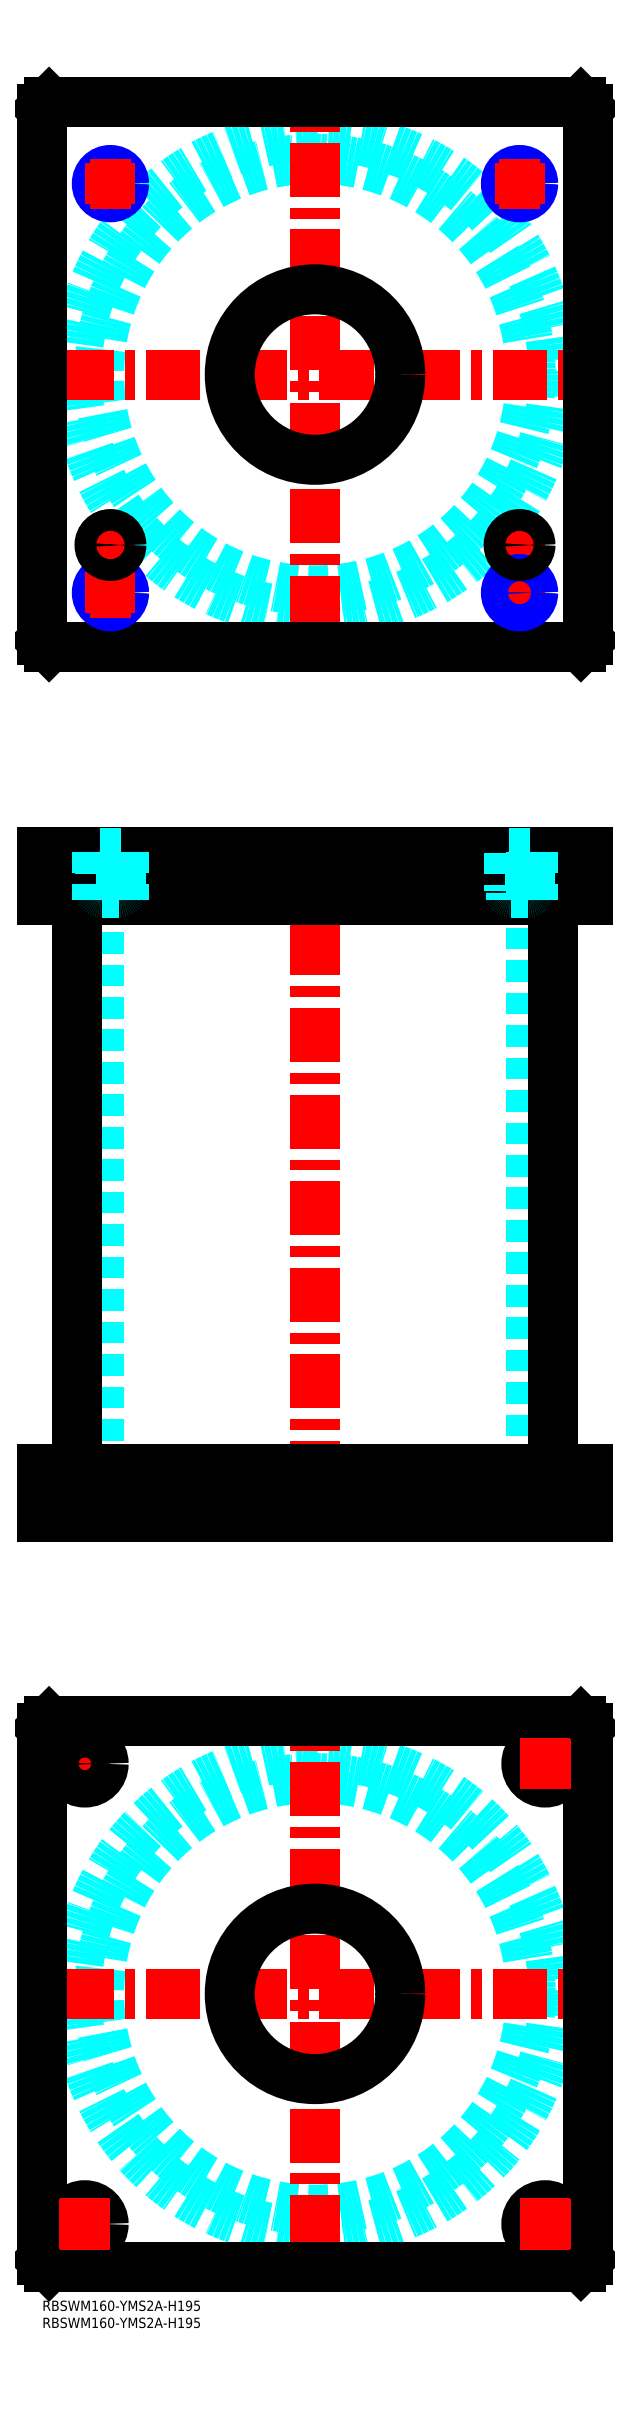
<metadata>
{"format":"dxf","ext":"dxf","renderer":"ezdxf+matplotlib","layout":"modelspace","background":"white","min_lineweight":24,"dpi":150}
</metadata>
<code>
0
SECTION
2
ENTITIES
0
INSERT
8
MSM_CONTINUOUS
2
*U48
10
0
20
0
30
0
0
INSERT
8
MSM_CONTINUOUS
2
*U49
10
0
20
0
30
0
0
CIRCLE
8
MSM_DASHED
10
80
20
90
30
0
40
63.3
0
CIRCLE
8
MSM_DASHED
10
80
20
90
30
0
40
69.9
0
LINE
8
MSM_CENTER
10
5.1
20
90
30
0
11
154.9
21
90
31
0
0
LINE
8
MSM_CENTER
10
80
20
15.1
30
0
11
80
21
164.9
31
0
0
LINE
8
MSM_CENTER
10
5
20
157.5
30
0
11
20
21
157.5
31
0
0
LINE
8
MSM_CENTER
10
12.5
20
150
30
0
11
12.5
21
165
31
0
0
LINE
8
MSM_CONTINUOUS
10
0
20
12
30
0
11
0
21
168
31
0
0
LINE
8
MSM_CONTINUOUS
10
160
20
168
30
0
11
160
21
12
31
0
0
CIRCLE
8
MSM_CONTINUOUS
10
147.5
20
157.5
30
0
40
5.5
0
CIRCLE
8
MSM_CONTINUOUS
10
12.5
20
22.5
30
0
40
5.5
0
CIRCLE
8
MSM_CONTINUOUS
10
147.5
20
22.5
30
0
40
5.5
0
CIRCLE
8
MSM_CONTINUOUS
10
12.5
20
157.5
30
0
40
5.5
0
CIRCLE
8
MSM_CONTINUOUS
10
80
20
90
30
0
40
25
0
LINE
8
MSM_CONTINUOUS
10
2
20
10
30
0
11
0
21
12
31
0
0
LINE
8
MSM_CONTINUOUS
10
158
20
10
30
0
11
2
21
10
31
0
0
LINE
8
MSM_CONTINUOUS
10
160
20
12
30
0
11
158
21
10
31
0
0
LINE
8
MSM_CONTINUOUS
10
158
20
170
30
0
11
160
21
168
31
0
0
LINE
8
MSM_CONTINUOUS
10
2
20
170
30
0
11
158
21
170
31
0
0
LINE
8
MSM_CONTINUOUS
10
0
20
168
30
0
11
2
21
170
31
0
0
LINE
8
MSM_DASHED
10
55
20
244
30
0
11
55
21
230
31
0
0
LINE
8
MSM_DASHED
10
105
20
230
30
0
11
105
21
244
31
0
0
LINE
8
MSM_DASHED
10
55
20
425
30
0
11
55
21
411
31
0
0
LINE
8
MSM_DASHED
10
105
20
411
30
0
11
105
21
425
31
0
0
LINE
8
MSM_DASHED
10
16.7
20
411
30
0
11
16.7
21
244
31
0
0
LINE
8
MSM_DASHED
10
143.3
20
244
30
0
11
143.3
21
411
31
0
0
LINE
8
MSM_DASHED
10
136.7
20
425
30
0
11
136.7
21
411
31
0
0
LINE
8
MSM_DASHED
10
142
20
244
30
0
11
142
21
230
31
0
0
LINE
8
MSM_DASHED
10
153
20
230
30
0
11
153
21
244
31
0
0
LINE
8
MSM_DASHED
10
7
20
244
30
0
11
7
21
230
31
0
0
LINE
8
MSM_DASHED
10
18
20
230
30
0
11
18
21
244
31
0
0
LINE
8
MSM_DASHED
10
136
20
425
30
0
11
136
21
411
31
0
0
LINE
8
MSM_CENTER
10
80
20
430
30
0
11
80
21
225
31
0
0
LINE
8
MSM_CENTER
10
12.5
20
246
30
0
11
12.5
21
228
31
0
0
LINE
8
MSM_CENTER
10
147.5
20
246
30
0
11
147.5
21
228
31
0
0
LINE
8
MSM_CENTER
10
20
20
427
30
0
11
20
21
409
31
0
0
LINE
8
MSM_CENTER
10
140
20
427
30
0
11
140
21
409
31
0
0
LINE
8
MSM_CONTINUOUS
10
10.1
20
411
30
0
11
10.1
21
244
31
0
0
LINE
8
MSM_CONTINUOUS
10
149.9
20
244
30
0
11
149.9
21
411
31
0
0
LINE
8
MSM_CONTINUOUS
10
2
20
425
30
0
11
2
21
411
31
0
0
LINE
8
MSM_CONTINUOUS
10
0
20
425
30
0
11
0
21
411
31
0
0
LINE
8
MSM_CONTINUOUS
10
0
20
411
30
0
11
160
21
411
31
0
0
LINE
8
MSM_CONTINUOUS
10
160
20
425
30
0
11
160
21
411
31
0
0
LINE
8
MSM_CONTINUOUS
10
0
20
425
30
0
11
160
21
425
31
0
0
LINE
8
MSM_CONTINUOUS
10
158
20
425
30
0
11
158
21
411
31
0
0
LINE
8
MSM_CONTINUOUS
10
160
20
230
30
0
11
160
21
244
31
0
0
LINE
8
MSM_CONTINUOUS
10
0
20
244
30
0
11
160
21
244
31
0
0
LINE
8
MSM_CONTINUOUS
10
0
20
230
30
0
11
160
21
230
31
0
0
LINE
8
MSM_CONTINUOUS
10
0
20
230
30
0
11
0
21
244
31
0
0
LINE
8
MSM_CONTINUOUS
10
2
20
230
30
0
11
2
21
244
31
0
0
LINE
8
MSM_CONTINUOUS
10
158
20
230
30
0
11
158
21
244
31
0
0
CIRCLE
8
MSM_DASHED
10
80
20
565
30
0
40
63.3
0
CIRCLE
8
MSM_DASHED
10
80
20
565
30
0
40
69.9
0
LINE
8
MSM_CENTER
10
5.1
20
565
30
0
11
154.9
21
565
31
0
0
LINE
8
MSM_CENTER
10
80
20
490.1
30
0
11
80
21
639.9
31
0
0
LINE
8
MSM_CENTER
10
135
20
515
30
0
11
145
21
515
31
0
0
LINE
8
MSM_CENTER
10
140
20
510
30
0
11
140
21
520
31
0
0
LINE
8
MSM_CENTER
10
134
20
501
30
0
11
146
21
501
31
0
0
LINE
8
MSM_CENTER
10
140
20
495
30
0
11
140
21
507
31
0
0
CIRCLE
8
MSM_CONTINUOUS
10
140
20
621
30
0
40
3.324
0
CIRCLE
8
MSM_CONTINUOUS
10
20
20
621
30
0
40
3.324
0
CIRCLE
8
MSM_CONTINUOUS
10
140
20
501
30
0
40
3.324
0
CIRCLE
8
MSM_CONTINUOUS
10
20
20
501
30
0
40
3.324
0
LINE
8
MSM_CONTINUOUS
10
160
20
487
30
0
11
160
21
643
31
0
0
CIRCLE
8
MSM_CONTINUOUS
10
80
20
565
30
0
40
25
0
LINE
8
MSM_CONTINUOUS
10
0
20
643
30
0
11
0
21
487
31
0
0
LINE
8
MSM_CONTINUOUS
10
0
20
487
30
0
11
2
21
485
31
0
0
LINE
8
MSM_CONTINUOUS
10
2
20
485
30
0
11
158
21
485
31
0
0
LINE
8
MSM_CONTINUOUS
10
158
20
485
30
0
11
160
21
487
31
0
0
LINE
8
MSM_CONTINUOUS
10
160
20
643
30
0
11
158
21
645
31
0
0
LINE
8
MSM_CONTINUOUS
10
158
20
645
30
0
11
2
21
645
31
0
0
LINE
8
MSM_CONTINUOUS
10
2
20
645
30
0
11
0
21
643
31
0
0
CIRCLE
8
MSM_NARROW
10
140
20
501
30
0
40
4
0
CIRCLE
8
MSM_NARROW
10
140
20
621
30
0
40
4
0
CIRCLE
8
MSM_NARROW
10
20
20
621
30
0
40
4
0
CIRCLE
8
MSM_NARROW
10
20
20
501
30
0
40
4
0
LINE
8
MSM_DASHED
10
143.3
20
425
30
0
11
143.3
21
411
31
0
0
LINE
8
MSM_DASHED
10
144
20
425
30
0
11
144
21
411
31
0
0
LINE
8
MSM_DASHED
10
23.32
20
425
30
0
11
23.32
21
411
31
0
0
LINE
8
MSM_DASHED
10
24
20
425
30
0
11
24
21
411
31
0
0
LINE
8
MSM_DASHED
10
16.68
20
425
30
0
11
16.68
21
411
31
0
0
LINE
8
MSM_DASHED
10
16
20
425
30
0
11
16
21
411
31
0
0
LINE
8
MSM_CENTER
10
140
20
157.5
30
0
11
155
21
157.5
31
0
0
LINE
8
MSM_CENTER
10
147.5
20
150
30
0
11
147.5
21
165
31
0
0
LINE
8
MSM_CENTER
10
140
20
22.5
30
0
11
155
21
22.5
31
0
0
LINE
8
MSM_CENTER
10
147.5
20
15
30
0
11
147.5
21
30
31
0
0
LINE
8
MSM_CENTER
10
5
20
22.5
30
0
11
20
21
22.5
31
0
0
LINE
8
MSM_CENTER
10
12.5
20
15
30
0
11
12.5
21
30
31
0
0
LINE
8
MSM_CENTER
10
14
20
501
30
0
11
26
21
501
31
0
0
LINE
8
MSM_CENTER
10
20
20
495
30
0
11
20
21
507
31
0
0
LINE
8
MSM_CENTER
10
14
20
621
30
0
11
26
21
621
31
0
0
LINE
8
MSM_CENTER
10
20
20
615
30
0
11
20
21
627
31
0
0
LINE
8
MSM_CENTER
10
134
20
621
30
0
11
146
21
621
31
0
0
LINE
8
MSM_CENTER
10
140
20
615
30
0
11
140
21
627
31
0
0
LINE
8
MSM_CENTER
10
15
20
515
30
0
11
25
21
515
31
0
0
LINE
8
MSM_CENTER
10
20
20
510
30
0
11
20
21
520
31
0
0
CIRCLE
8
MSM_CONTINUOUS
10
20
20
515
30
0
40
2.5
0
CIRCLE
8
MSM_CONTINUOUS
10
20
20
515
30
0
40
3
0
CIRCLE
8
MSM_CONTINUOUS
10
20
20
515
30
0
40
3.2
0
CIRCLE
8
MSM_CONTINUOUS
10
140
20
515
30
0
40
2.5
0
CIRCLE
8
MSM_CONTINUOUS
10
140
20
515
30
0
40
3
0
CIRCLE
8
MSM_CONTINUOUS
10
140
20
515
30
0
40
3.2
0
LINE
8
MSM_DASHED
10
17.5
20
413
30
0
11
17.5
21
411
31
0
0
LINE
8
MSM_DASHED
10
22.5
20
411
30
0
11
22.5
21
413
31
0
0
LINE
8
MSM_DASHED
10
22.6
20
413
30
0
11
17.4
21
413
31
0
0
ARC
8
MSM_DASHED
10
17.4
20
413.4
30
0
40
0.4
50
180
51
270
0
ARC
8
MSM_DASHED
10
22.6
20
413.4
30
0
40
0.4
50
270
51
360
0
LINE
8
MSM_DASHED
10
17
20
424.8
30
0
11
17
21
413.4
31
0
0
LINE
8
MSM_DASHED
10
23
20
413.4
30
0
11
23
21
424.8
31
0
0
LINE
8
MSM_DASHED
10
23
20
424.8
30
0
11
23.2
21
425
31
0
0
LINE
8
MSM_DASHED
10
16.8
20
425
30
0
11
17
21
424.8
31
0
0
LINE
8
MSM_DASHED
10
23
20
424.8
30
0
11
17
21
424.8
31
0
0
LINE
8
MSM_DASHED
10
137.5
20
413
30
0
11
137.5
21
411
31
0
0
LINE
8
MSM_DASHED
10
142.5
20
411
30
0
11
142.5
21
413
31
0
0
LINE
8
MSM_DASHED
10
142.6
20
413
30
0
11
137.4
21
413
31
0
0
ARC
8
MSM_DASHED
10
137.4
20
413.4
30
0
40
0.4
50
180
51
270
0
ARC
8
MSM_DASHED
10
142.6
20
413.4
30
0
40
0.4
50
270
51
360
0
LINE
8
MSM_DASHED
10
137
20
424.8
30
0
11
137
21
413.4
31
0
0
LINE
8
MSM_DASHED
10
143
20
413.4
30
0
11
143
21
424.8
31
0
0
LINE
8
MSM_DASHED
10
143
20
424.8
30
0
11
143.2
21
425
31
0
0
LINE
8
MSM_DASHED
10
136.8
20
425
30
0
11
137
21
424.8
31
0
0
LINE
8
MSM_DASHED
10
143
20
424.8
30
0
11
137
21
424.8
31
0
0
ENDSEC
0
EOF

</code>
